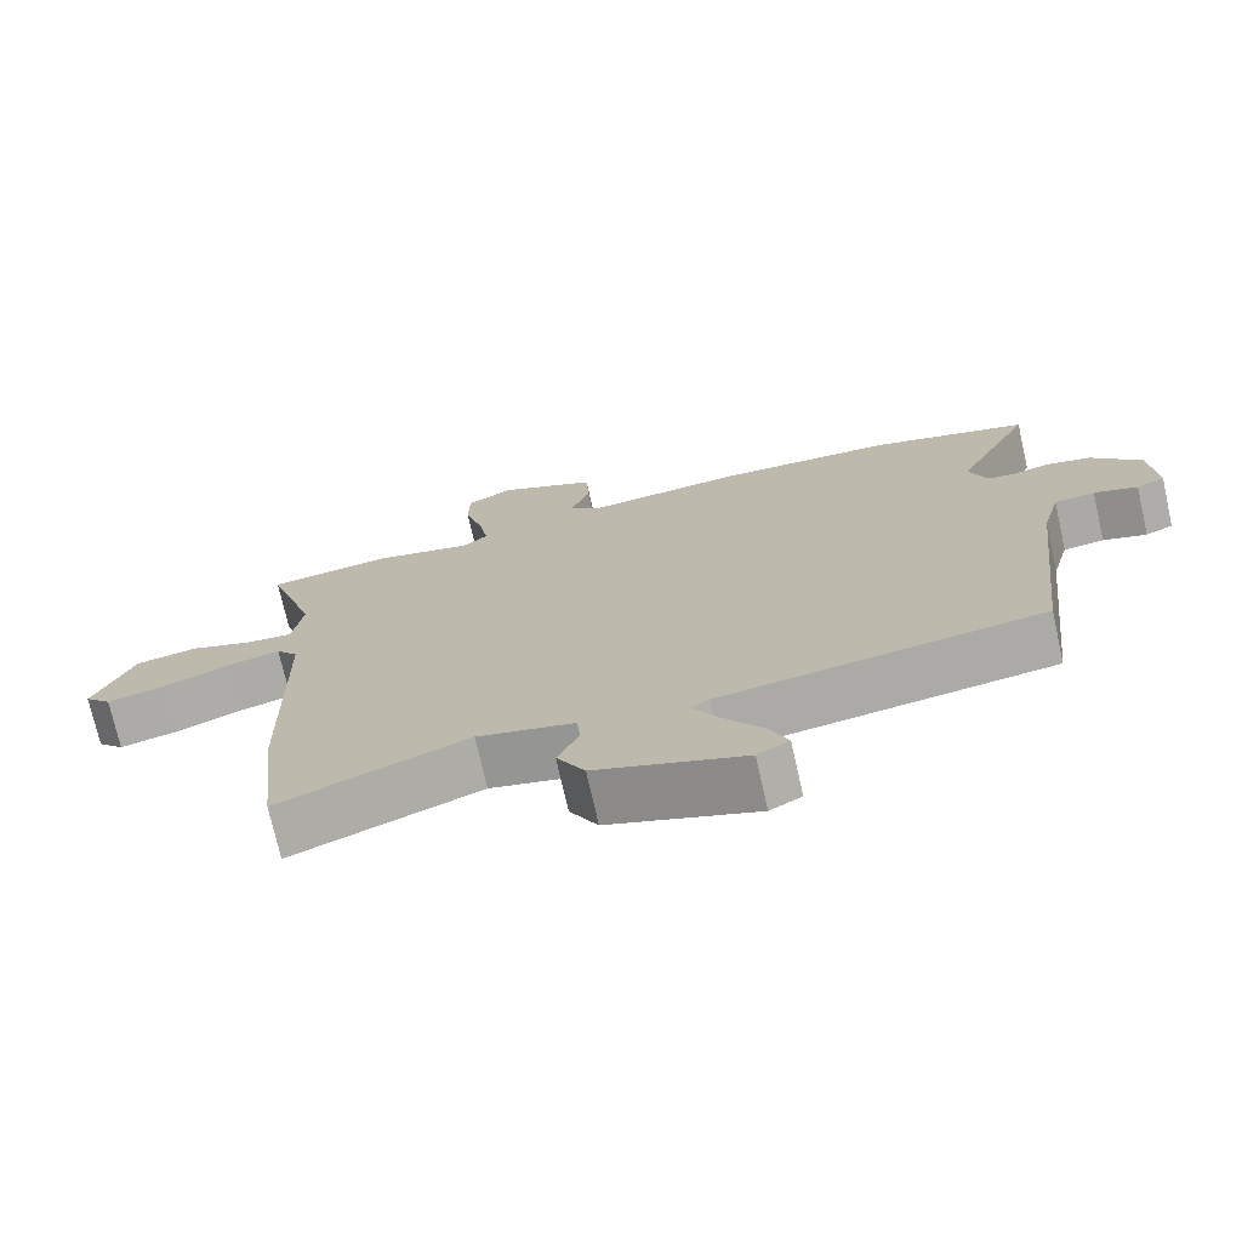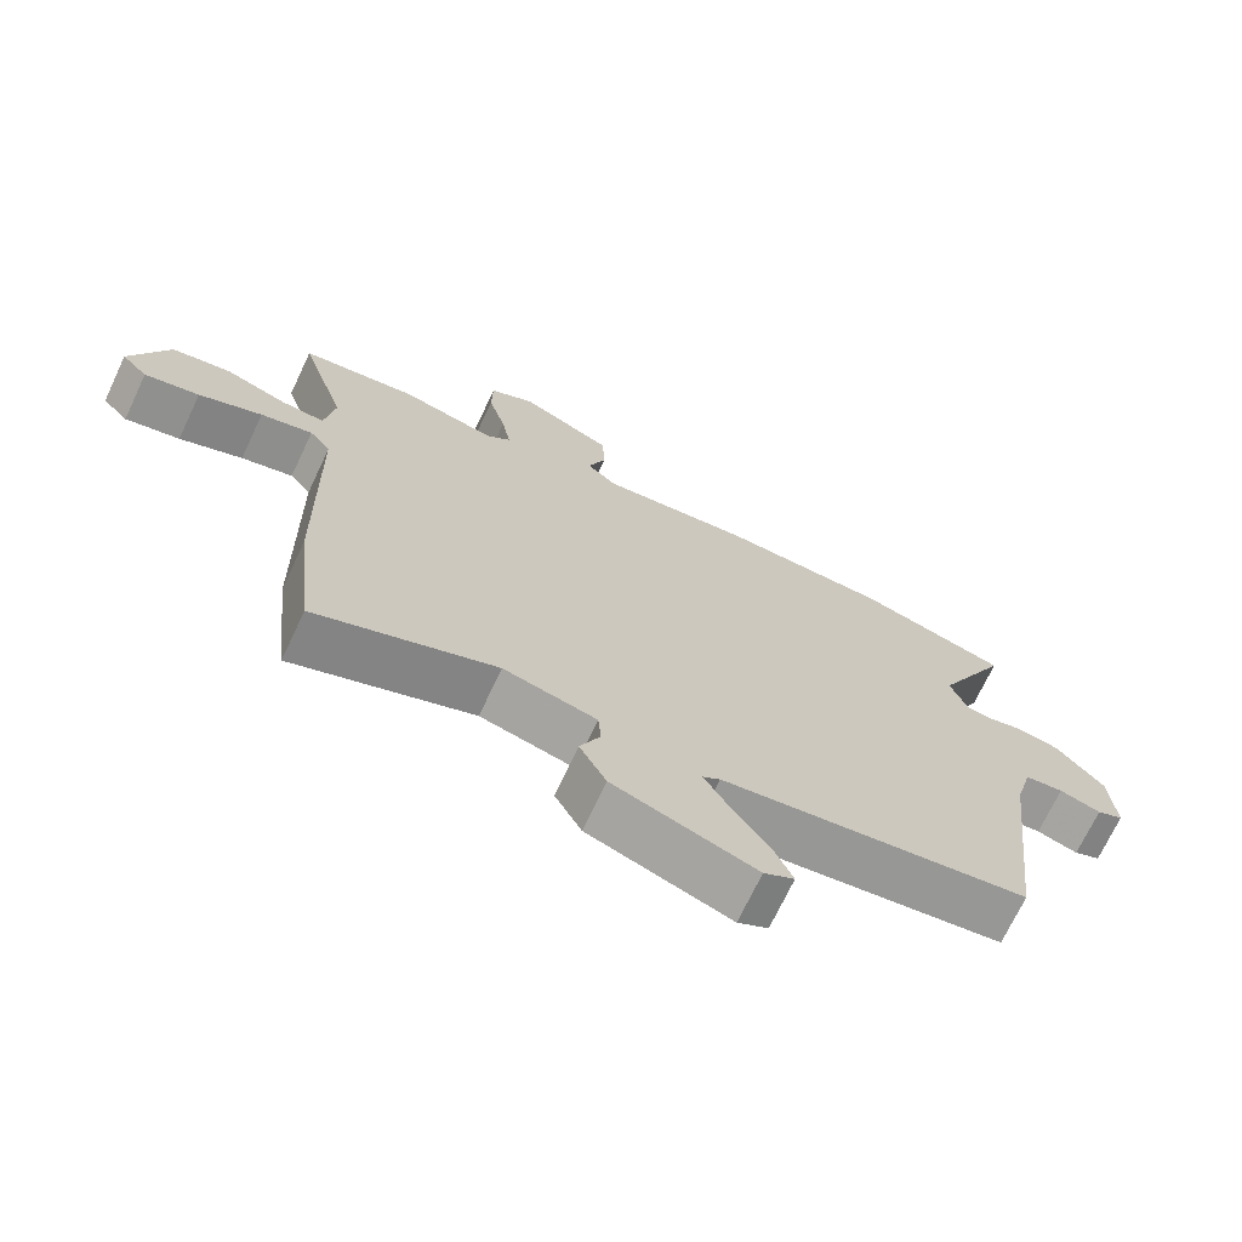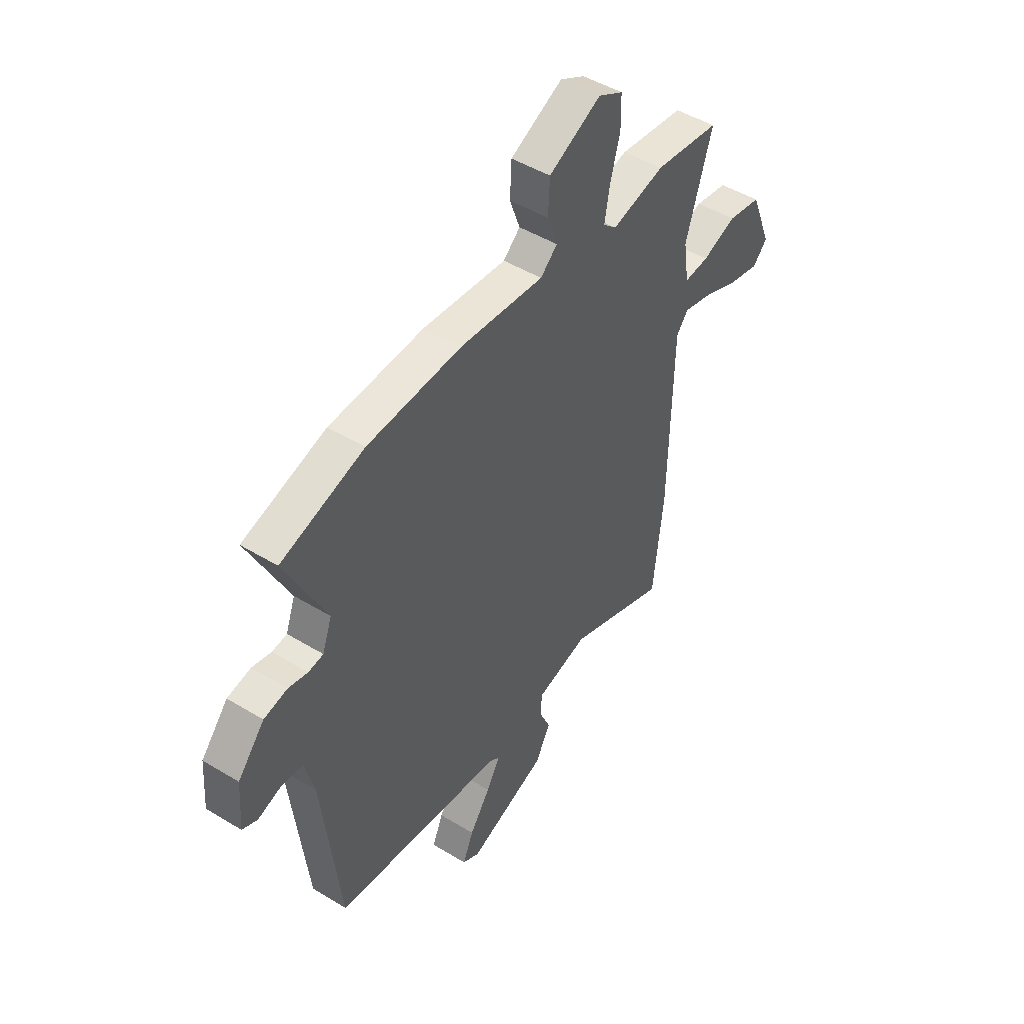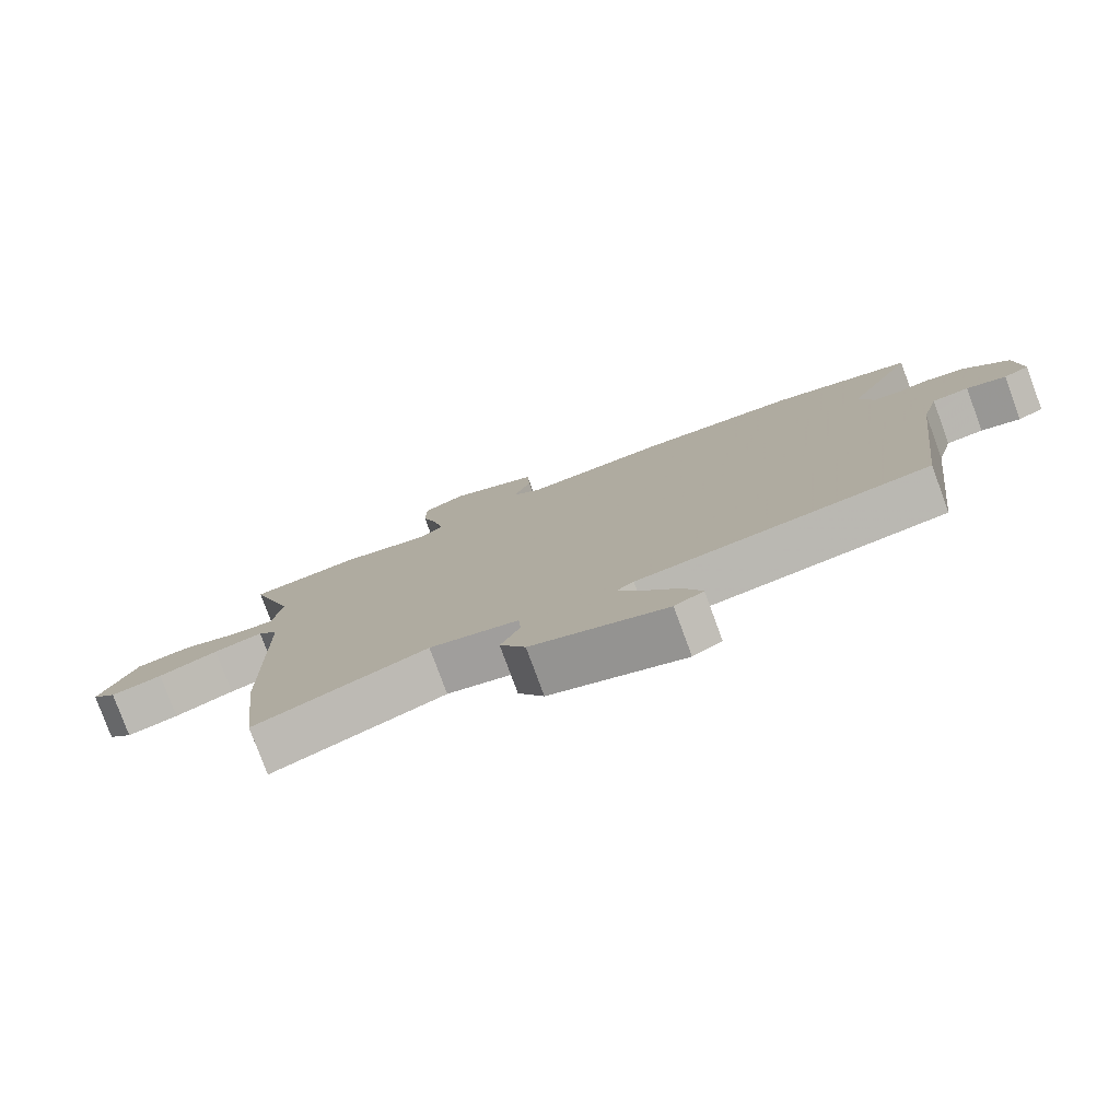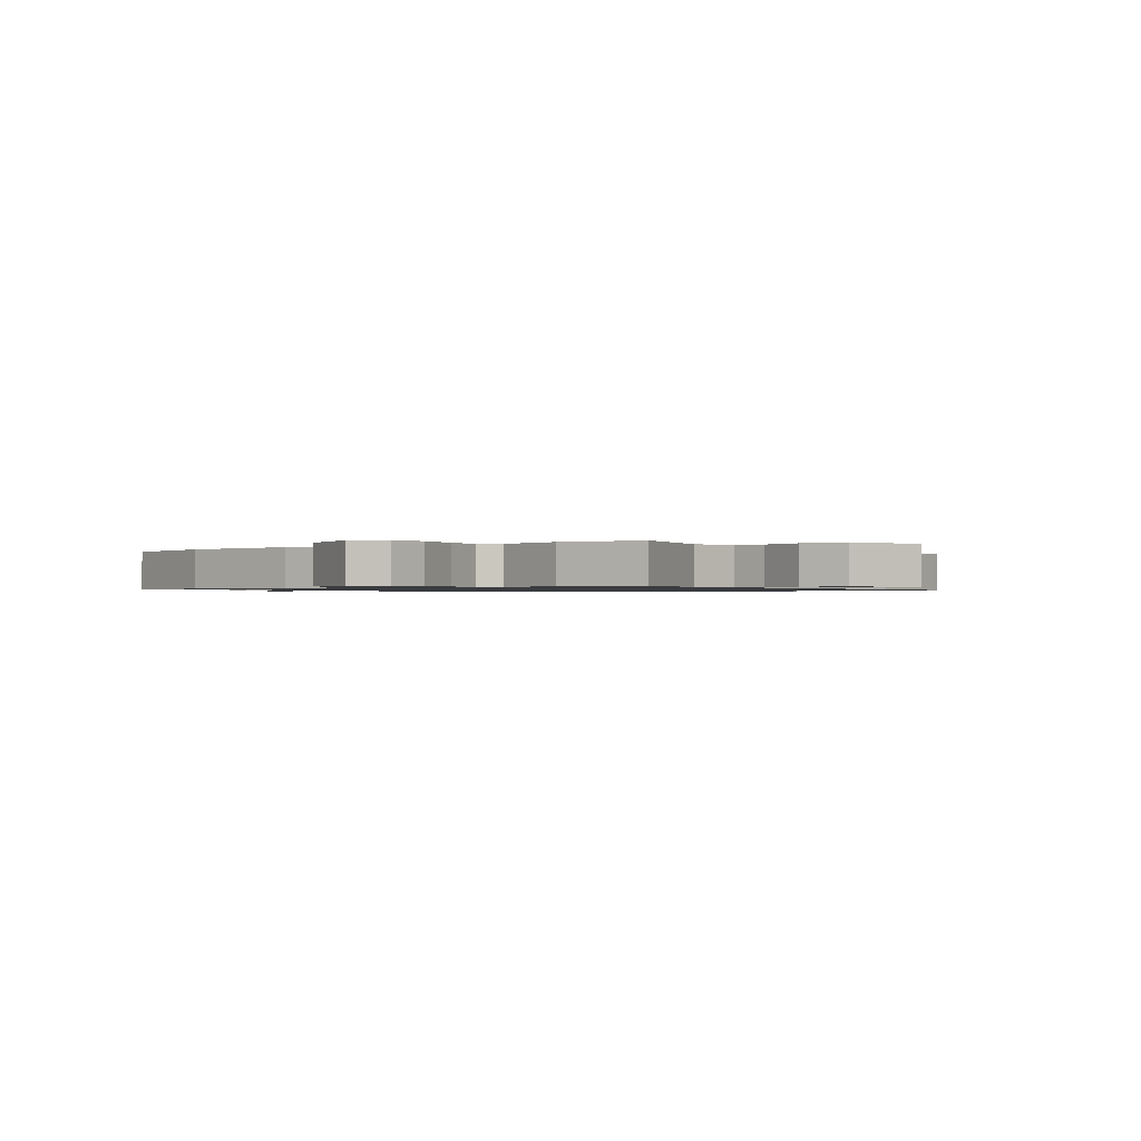
<metadata>
{"format":"obj","ext":"obj","renderer":"f3d","projection":"perspective","resolution":1024,"background":"white","views":[{"elev":-73.6,"azim":-167.3,"up":"+Z"},{"elev":-71.0,"azim":154.7,"up":"+Z"},{"elev":47.5,"azim":-55.5,"up":"+Z"},{"elev":-79.2,"azim":-159.8,"up":"+Z"},{"elev":-0.9,"azim":38.4,"up":"+Y"}]}
</metadata>
<code>
v 0.515 0.07 -0.361
v 0.489 0.07 -0.599
v 0.233 0.07 -0.499
v 0.101 0.07 -0.531
v 0.097 0.07 -0.583
v 0.126 0.07 -0.648
v 0.088 0.07 -0.719
v -0.113 0.07 -0.791
v -0.156 0.07 -0.767
v -0.129 0.07 -0.703
v -0.076 0.07 -0.628
v -0.041 0.07 -0.568
v -0.066 0.07 -0.55
v -0.502 0.07 -0.49
v -0.548 0.07 -0.097
v -0.573 0.07 -0.004
v -0.628 0.07 0.002
v -0.687 0.07 -0.017
v -0.725 0.07 0
v -0.717 0.07 0.114
v -0.649 0.07 0.193
v -0.589 0.07 0.205
v -0.54 0.07 0.193
v -0.502 0.07 0.198
v -0.478 0.07 0.264
v -0.582 0.07 0.476
v -0.371 0.07 0.538
v -0.131 0.07 0.549
v 0.082 0.07 0.528
v 0.125 0.07 0.566
v 0.099 0.07 0.638
v 0.103 0.07 0.718
v 0.236 0.07 0.782
v 0.299 0.07 0.748
v 0.3 0.07 0.671
v 0.275 0.07 0.581
v 0.262 0.07 0.507
v 0.296 0.07 0.477
v 0.431 0.07 0.509
v 0.597 0.07 0.487
v 0.53 0.07 0.272
v 0.544 0.07 0.177
v 0.607 0.07 0.182
v 0.694 0.07 0.213
v 0.778 0.07 0.198
v 0.832 0.07 0.064
v 0.795 0.07 0.025
v 0.717 0.07 0.043
v 0.627 0.07 0.08
v 0.553 0.07 0.099
v 0.523 0.07 0.061
v 0.515 0 -0.361
v 0.489 0 -0.599
v 0.233 0 -0.499
v 0.101 0 -0.531
v 0.097 0 -0.583
v 0.126 0 -0.648
v 0.088 0 -0.719
v -0.113 0 -0.791
v -0.156 0 -0.767
v -0.129 0 -0.703
v -0.076 0 -0.628
v -0.041 0 -0.568
v -0.066 0 -0.55
v -0.502 0 -0.49
v -0.548 0 -0.097
v -0.573 0 -0.004
v -0.628 0 0.002
v -0.687 0 -0.017
v -0.725 0 0
v -0.717 0 0.114
v -0.649 0 0.193
v -0.589 0 0.205
v -0.54 0 0.193
v -0.502 0 0.198
v -0.478 0 0.264
v -0.582 0 0.476
v -0.371 0 0.538
v -0.131 0 0.549
v 0.082 0 0.528
v 0.125 0 0.566
v 0.099 0 0.638
v 0.103 0 0.718
v 0.236 0 0.782
v 0.299 0 0.748
v 0.3 0 0.671
v 0.275 0 0.581
v 0.262 0 0.507
v 0.296 0 0.477
v 0.431 0 0.509
v 0.597 0 0.487
v 0.53 0 0.272
v 0.544 0 0.177
v 0.607 0 0.182
v 0.694 0 0.213
v 0.778 0 0.198
v 0.832 0 0.064
v 0.795 0 0.025
v 0.717 0 0.043
v 0.627 0 0.08
v 0.553 0 0.099
v 0.523 0 0.061
f 47 48 49
f 46 47 49
f 45 46 49
f 44 45 49
f 43 44 49
f 42 43 49 50
f 41 42 50 51
f 38 39 40 41
f 34 35 36
f 33 34 36
f 32 33 36
f 31 32 36
f 30 31 36
f 29 30 36 37
f 29 37 38
f 28 29 38
f 27 28 38
f 26 27 38
f 25 26 38
f 21 22 23
f 20 21 23
f 19 20 23
f 18 19 23
f 17 18 23
f 16 17 23 24
f 38 41 51
f 25 38 51
f 24 25 51
f 16 24 51
f 15 16 51
f 9 10 11
f 8 9 11
f 7 8 11
f 6 7 11
f 5 6 11
f 4 5 11 12
f 1 2 3
f 51 1 3
f 15 51 3
f 15 3 4
f 14 15 4
f 13 14 4
f 4 12 13
f 100 99 98
f 100 98 97
f 100 97 96
f 100 96 95
f 100 95 94
f 101 100 94 93
f 102 101 93 92
f 92 91 90 89
f 87 86 85
f 87 85 84
f 87 84 83
f 87 83 82
f 87 82 81
f 88 87 81 80
f 89 88 80
f 89 80 79
f 89 79 78
f 89 78 77
f 89 77 76
f 74 73 72
f 74 72 71
f 74 71 70
f 74 70 69
f 74 69 68
f 75 74 68 67
f 102 92 89
f 102 89 76
f 102 76 75
f 102 75 67
f 102 67 66
f 62 61 60
f 62 60 59
f 62 59 58
f 62 58 57
f 62 57 56
f 63 62 56 55
f 54 53 52
f 54 52 102
f 54 102 66
f 55 54 66
f 55 66 65
f 55 65 64
f 64 63 55
f 1 52 53 2
f 2 53 54 3
f 3 54 55 4
f 4 55 56 5
f 5 56 57 6
f 6 57 58 7
f 7 58 59 8
f 8 59 60 9
f 9 60 61 10
f 10 61 62 11
f 11 62 63 12
f 12 63 64 13
f 13 64 65 14
f 14 65 66 15
f 15 66 67 16
f 16 67 68 17
f 17 68 69 18
f 18 69 70 19
f 19 70 71 20
f 20 71 72 21
f 21 72 73 22
f 22 73 74 23
f 23 74 75 24
f 24 75 76 25
f 25 76 77 26
f 26 77 78 27
f 27 78 79 28
f 28 79 80 29
f 29 80 81 30
f 30 81 82 31
f 31 82 83 32
f 32 83 84 33
f 33 84 85 34
f 34 85 86 35
f 35 86 87 36
f 36 87 88 37
f 37 88 89 38
f 38 89 90 39
f 39 90 91 40
f 40 91 92 41
f 41 92 93 42
f 42 93 94 43
f 43 94 95 44
f 44 95 96 45
f 45 96 97 46
f 46 97 98 47
f 47 98 99 48
f 48 99 100 49
f 49 100 101 50
f 50 101 102 51
f 51 102 52 1

</code>
